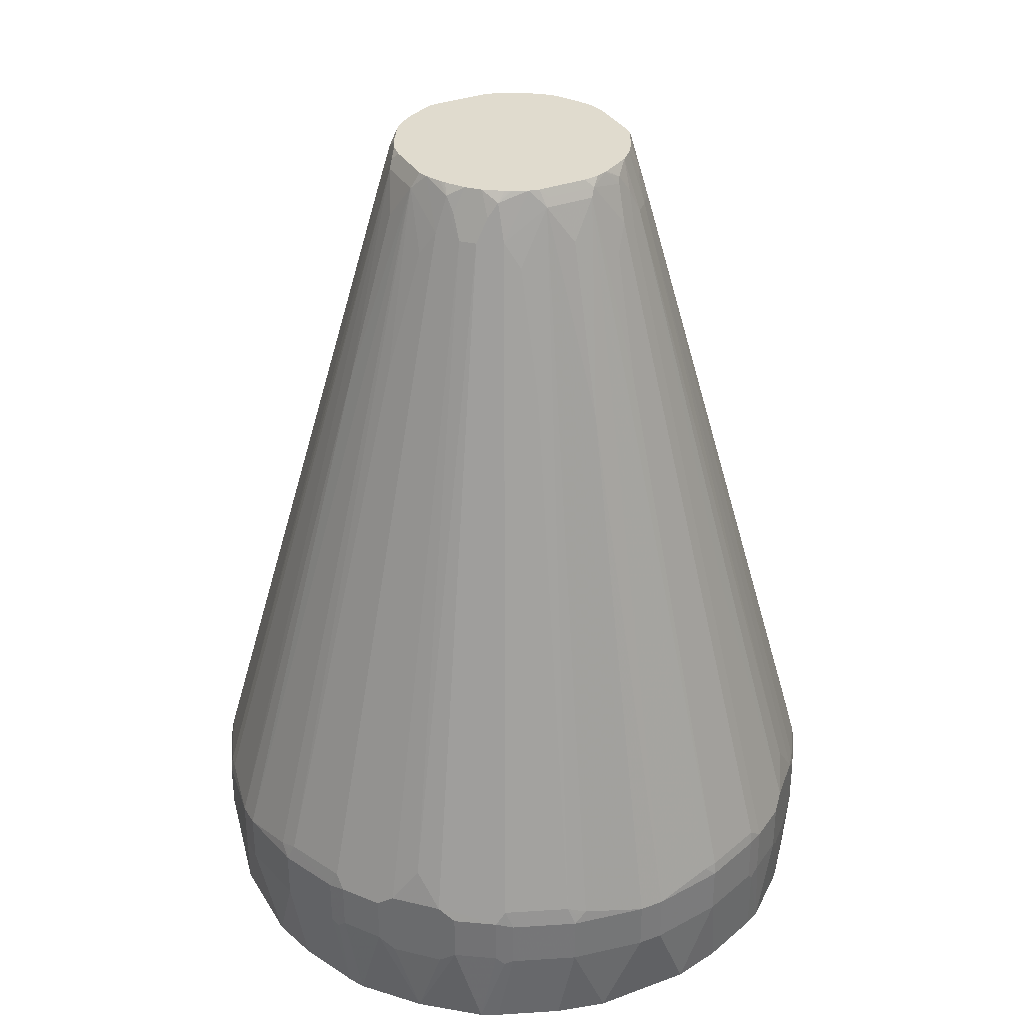
<metadata>
{"format":"obj","ext":"obj","renderer":"f3d","projection":"perspective","resolution":1024,"background":"white","views":[{"elev":33.4,"azim":63.2,"up":"+Z"}]}
</metadata>
<code>
v -0.2826 0.01046 0.09425
v -0.2826 -0.01046 0.09425
v -0.2826 0.01046 0.1361
v -0.2721 0.07325 0.09425
v -0.2721 0.04193 0.02097
v -0.2721 -0.07325 0.09425
v -0.2826 -0.01046 0.1361
v -0.2721 -0.04182 0.02097
v -0.2721 0.06279 0.1466
v -0.2721 0.07325 0.1361
v -0.157 0 0.5861
v -0.1046 0.02091 0.764
v -0.2512 0.1256 0.09425
v -0.2616 0.08365 0.02097
v -0.2512 -0.1256 0.09425
v -0.2721 -0.07325 0.1361
v -0.2616 -0.0837 0.02097
v -0.2721 -0.06279 0.1466
v -0.1046 -0.02091 0.764
v -0.2695 0.07325 0.1479
v -0.2581 0.1011 0.15
v -0.2512 0.1256 0.1361
v -0.1151 0 0.7326
v -0.102 -0.02611 0.7692
v -0.1011 0.02091 0.771
v -0.09576 0.03137 0.7779
v -0.1011 0.02788 0.7675
v -0.1439 0.04182 0.6083
v -0.2442 0.1395 0.09077
v -0.2407 0.136 0.02097
v -0.2442 -0.1395 0.09425
v -0.2512 -0.1256 0.1361
v -0.2407 -0.136 0.02097
v -0.2695 -0.07845 0.1413
v -0.2695 -0.06799 0.1518
v -0.2486 0.1256 0.1479
v -0.2477 0.1326 0.1396
v -0.1125 0.04182 0.713
v -0.102 0.05228 0.7339
v -0.1439 0.07325 0.5664
v -0.102 -0.05754 0.7274
v -0.09809 -0.03137 0.7745
v -0.09682 -0.03137 0.7779
v -0.0977 -0.02091 0.7779
v -0.259 -0.09942 0.1518
v -0.0977 0.02097 0.7779
v -0.09139 0.04127 0.7779
v -0.08896 0.05754 0.7666
v -0.09942 0.05754 0.7352
v -0.2442 0.1395 0.1326
v -0.2232 0.1709 0.09077
v -0.2337 0.15 0.02097
v -0.2372 0.143 0.02097
v -0.2337 -0.15 0.02097
v -0.2232 -0.1709 0.09425
v -0.2442 -0.1395 0.1361
v -0.2486 -0.1308 0.1413
v -0.2459 0.1308 0.1492
v -0.1413 0.07845 0.5678
v -0.1622 0.08896 0.484
v -0.2268 0.1639 0.1396
v -0.225 0.1622 0.1492
v -0.1439 -0.07845 0.5599
v -0.09809 -0.06279 0.7326
v -0.09156 -0.05754 0.7588
v -0.09571 -0.03364 0.7779
v -0.08863 0.04675 0.7779
v -0.08896 0.04708 0.7771
v -0.07673 0.06628 0.7779
v -0.08896 0.06799 0.7457
v -0.2145 0.1727 0.1597
v -0.1413 0.09942 0.5259
v -0.2041 0.1413 0.2538
v -0.1518 0.08896 0.5155
v -0.2232 0.1709 0.1326
v -0.2128 0.1814 0.08025
v -0.1953 0.1953 0.02097
v -0.1953 -0.1953 0.02097
v -0.2232 -0.1709 0.1361
v -0.2128 -0.1814 0.0838
v -0.2446 -0.136 0.1466
v -0.2355 0.1413 0.1597
v -0.2145 0.1203 0.2643
v -0.2163 0.1744 0.15
v -0.2128 0.1814 0.1431
v -0.08719 -0.07673 0.7326
v -0.08719 -0.06628 0.7535
v -0.1923 -0.1151 0.3454
v -0.1818 -0.1151 0.3768
v -0.2237 -0.1674 0.1466
v -0.2128 -0.1814 0.1466
v -0.07673 -0.06628 0.7779
v -0.0852 -0.05455 0.7779
v -0.08636 -0.05228 0.7779
v -0.06628 0.07673 0.7779
v -0.06799 0.08896 0.7457
v -0.08719 0.07673 0.7291
v -0.1727 0.1727 0.2748
v -0.2041 0.1203 0.2957
v -0.1814 0.2128 0.08025
v -0.15 0.2337 0.02097
v -0.1709 0.2232 0.09077
v -0.15 -0.2337 0.02097
v -0.1709 -0.2232 0.09425
v -0.1814 -0.2128 0.0838
v -0.2342 -0.1465 0.157
v -0.2342 -0.136 0.178
v -0.1814 0.2128 0.1431
v -0.1919 0.1919 0.1745
v -0.07673 -0.08719 0.7326
v -0.1919 -0.1919 0.178
v -0.1814 -0.2128 0.1466
v -0.06628 -0.07673 0.7779
v -0.04675 0.08863 0.7779
v -0.04708 0.08896 0.7771
v -0.05754 0.08896 0.7666
v -0.07673 0.08719 0.7291
v -0.1727 0.2145 0.1597
v -0.143 0.2372 0.02097
v -0.1395 0.2442 0.09077
v -0.1709 0.2232 0.1326
v -0.136 -0.2407 0.02097
v -0.1308 -0.2486 0.08899
v -0.1395 -0.2442 0.09425
v -0.1709 -0.2232 0.1361
v -0.1639 0.2268 0.1396
v -0.1744 0.2163 0.15
v -0.1291 -0.1709 0.3768
v -0.1186 -0.1814 0.3664
v -0.06628 -0.08719 0.7535
v -0.1395 -0.2337 0.1675
v -0.0416 -0.09128 0.7779
v -0.05494 -0.08896 0.7692
v -0.04127 0.09139 0.7779
v -0.03137 0.09576 0.7779
v -0.02788 0.1011 0.7675
v -0.05754 0.09942 0.7352
v -0.08896 0.1518 0.5155
v -0.1413 0.2041 0.2538
v -0.09942 0.1413 0.5259
v -0.1413 0.2355 0.1597
v -0.1622 0.225 0.1492
v -0.136 0.2407 0.02097
v -0.1395 0.2442 0.1326
v -0.1256 0.2512 0.09425
v -0.0837 -0.2616 0.02097
v -0.1256 -0.2512 0.09425
v -0.1395 -0.2442 0.1361
v -0.1326 0.2477 0.1396
v -0.1186 -0.1919 0.335
v -0.07673 -0.1186 0.6384
v -0.05361 -0.09156 0.764
v -0.06628 -0.09764 0.7221
v -0.05361 -0.102 0.7326
v -0.03933 -0.09239 0.7779
v -0.02097 0.0977 0.7779
v -0.02091 0.1011 0.771
v -0.02091 0.1046 0.764
v -0.04182 0.1439 0.6083
v -0.04182 0.1125 0.713
v -0.05228 0.102 0.7339
v -0.07325 0.1439 0.5664
v -0.1256 0.2486 0.1479
v -0.07845 0.1413 0.5678
v -0.08896 0.1622 0.484
v -0.1203 0.2041 0.2957
v -0.1308 0.2459 0.1492
v -0.1203 0.2145 0.2643
v -0.08365 0.2616 0.02097
v -0.1256 0.2512 0.1361
v -0.07325 0.2721 0.09425
v -0.04182 -0.2721 0.02097
v -0.07325 -0.2721 0.09425
v -0.1256 -0.2512 0.1361
v -0.1269 -0.2486 0.1466
v -0.1011 0.2581 0.15
v -0.0244 -0.1011 0.771
v -0.05361 -0.1334 0.6279
v -0.04315 -0.1439 0.607
v -0.04315 -0.1125 0.7117
v -0.03048 -0.09593 0.7779
v 0.02091 0.0977 0.7779
v 0.02611 0.102 0.7692
v 0.02091 0.1046 0.764
v 0 0.1151 0.7326
v 0 0.157 0.5861
v -0.01046 0.2826 0.1361
v -0.06279 0.2721 0.1466
v -0.07325 0.2695 0.1479
v -0.04193 0.2721 0.02097
v -0.07325 0.2721 0.1361
v -0.01046 0.2826 0.09425
v 0.04182 -0.2721 0.02097
v -0.01046 -0.2826 0.09425
v -0.07325 -0.2721 0.1361
v -0.07452 -0.2695 0.1466
v -0.06406 -0.2171 0.335
v 0.01743 -0.1011 0.771
v -0.01754 -0.0977 0.7779
v -0.02091 -0.1046 0.764
v 0.03137 0.09682 0.7779
v 0.03137 0.09809 0.7745
v 0.05754 0.102 0.7274
v 0.09942 0.259 0.1518
v 0.07845 0.2695 0.1413
v 0.06799 0.2695 0.1518
v 0.06279 0.2721 0.1466
v 0.01046 0.2826 0.1361
v 0.04182 0.2721 0.02097
v 0.01046 0.2826 0.09425
v 0.0837 -0.2616 0.02097
v 0.07325 -0.2721 0.09425
v 0.01046 -0.2826 0.09425
v -0.01046 -0.2826 0.1361
v -0.06279 -0.2721 0.1466
v 0.0244 -0.0977 0.7779
v 0.02091 -0.1046 0.764
v 0 -0.157 0.5861
v 0 -0.1151 0.7326
v 0.03364 0.09571 0.7779
v 0.05754 0.09156 0.7588
v 0.06279 0.09809 0.7326
v 0.07845 0.1439 0.5599
v 0.1308 0.2486 0.1413
v 0.07325 0.2721 0.1361
v 0.0837 0.2616 0.02097
v 0.07325 0.2721 0.09425
v 0.136 -0.2407 0.02097
v 0.1256 -0.2512 0.09425
v 0.07325 -0.2721 0.1361
v 0.01046 -0.2826 0.1361
v 0.0249 -0.09759 0.7779
v 0.04708 -0.1413 0.6122
v 0.04708 -0.1099 0.7169
v 0.05754 -0.09942 0.7378
v 0.03281 -0.0956 0.7779
v 0.06279 -0.2721 0.1466
v 0.07845 -0.2669 0.1518
v 0.05228 0.08636 0.7779
v 0.05455 0.0852 0.7779
v 0.06628 0.07673 0.7779
v 0.06628 0.08719 0.7535
v 0.07673 0.08719 0.7326
v 0.1814 0.2128 0.1466
v 0.1674 0.2237 0.1466
v 0.1151 0.1818 0.3768
v 0.1151 0.1923 0.3454
v 0.136 0.2446 0.1466
v 0.1395 0.2442 0.1361
v 0.1256 0.2512 0.1361
v 0.136 0.2407 0.02097
v 0.1256 0.2512 0.09425
v 0.15 -0.2337 0.02097
v 0.1326 -0.2477 0.09077
v 0.1256 -0.2512 0.1361
v 0.07148 -0.2704 0.1449
v 0.07845 -0.2041 0.3611
v 0.07845 -0.1413 0.5704
v 0.05754 -0.08896 0.7692
v 0.08896 -0.1622 0.4866
v 0.04525 -0.08984 0.7779
v 0.1308 -0.2459 0.1518
v 0.07673 0.06628 0.7779
v 0.08719 0.07673 0.7326
v 0.1919 0.1919 0.178
v 0.2128 0.1814 0.1466
v 0.1709 0.2232 0.1361
v 0.1465 0.2342 0.157
v 0.136 0.2342 0.178
v 0.1395 0.2442 0.09425
v 0.15 0.2337 0.02097
v 0.1953 -0.1953 0.02097
v 0.1709 -0.2232 0.09773
v 0.1395 -0.2442 0.09773
v 0.1395 -0.2442 0.1396
v 0.06799 -0.08896 0.7483
v 0.06628 -0.08719 0.757
v 0.06628 -0.07673 0.7779
v 0.05571 -0.08381 0.7779
v 0.05372 -0.08514 0.7779
v 0.05073 -0.08708 0.7779
v 0.04708 -0.08896 0.7779
v 0.08896 -0.1413 0.5495
v 0.1203 -0.2145 0.267
v 0.09128 0.0416 0.7779
v 0.08896 0.05494 0.7692
v 0.08719 0.06628 0.7535
v 0.1814 0.1186 0.3664
v 0.1709 0.1291 0.3768
v 0.2337 0.1395 0.1675
v 0.2232 0.1709 0.1361
v 0.1709 0.2232 0.09425
v 0.1953 0.1953 0.02097
v 0.2337 -0.15 0.02097
v 0.2232 -0.1709 0.09773
v 0.2128 -0.1814 0.08728
v 0.1814 -0.2128 0.08728
v 0.1709 -0.2232 0.1396
v 0.1692 -0.2215 0.1483
v 0.1395 -0.2337 0.171
v 0.07673 -0.08719 0.7361
v 0.1291 -0.1709 0.3803
v 0.07673 -0.06628 0.7779
v 0.1186 -0.1814 0.3699
v 0.09239 0.03933 0.7779
v 0.09156 0.05361 0.764
v 0.102 0.05361 0.7326
v 0.09764 0.06628 0.7221
v 0.1186 0.07673 0.6384
v 0.1919 0.1186 0.335
v 0.2442 0.1395 0.1361
v 0.2232 0.1709 0.09425
v 0.1814 0.2128 0.0838
v 0.2337 0.15 0.02097
v 0.2128 0.1814 0.0838
v 0.2407 -0.136 0.02097
v 0.2477 -0.1326 0.09077
v 0.2442 -0.1395 0.09773
v 0.2232 -0.1709 0.1396
v 0.1814 -0.2128 0.15
v 0.1727 -0.2145 0.1623
v 0.1413 -0.2145 0.2251
v 0.08719 -0.07673 0.7361
v 0.1919 -0.1919 0.1815
v 0.08381 -0.05571 0.7779
v 0.08719 -0.06628 0.757
v 0.08896 -0.05754 0.7692
v 0.09593 0.03048 0.7779
v 0.1011 0.0244 0.771
v 0.1125 0.04315 0.7117
v 0.1439 0.04315 0.607
v 0.1334 0.05361 0.6279
v 0.2486 0.1269 0.1466
v 0.2512 0.1256 0.1361
v 0.2442 0.1395 0.09425
v 0.2486 0.1308 0.08899
v 0.2407 0.136 0.02097
v 0.2616 -0.0837 0.02097
v 0.2512 -0.1256 0.09425
v 0.2442 -0.1395 0.1396
v 0.2215 -0.1692 0.1483
v 0.2128 -0.1814 0.15
v 0.1709 -0.1291 0.3803
v 0.08896 -0.06799 0.7483
v 0.08514 -0.05372 0.7779
v 0.09942 -0.05754 0.7378
v 0.0956 -0.03281 0.7779
v 0.08984 -0.04525 0.7779
v 0.08896 -0.04708 0.7779
v 0.08708 -0.05073 0.7779
v 0.1413 -0.08896 0.5495
v 0.0977 0.01754 0.7779
v 0.1046 0.02091 0.764
v 0.1011 -0.01743 0.771
v 0.2695 0.07452 0.1466
v 0.2171 0.06406 0.335
v 0.2721 0.07325 0.1361
v 0.2512 0.1256 0.09425
v 0.2616 0.0837 0.02097
v 0.2721 -0.04182 0.02097
v 0.2721 -0.07325 0.09425
v 0.2512 -0.1256 0.1361
v 0.2459 -0.1308 0.1518
v 0.2145 -0.1203 0.267
v 0.2337 -0.1395 0.171
v 0.2145 -0.1727 0.1623
v 0.2145 -0.1413 0.2251
v 0.1814 -0.1186 0.3699
v 0.1413 -0.07845 0.5704
v 0.1413 -0.04708 0.6122
v 0.1099 -0.04708 0.7169
v 0.1046 -0.02091 0.764
v 0.1622 -0.08896 0.4866
v 0.09759 -0.0249 0.7779
v 0.0977 -0.0244 0.7779
v 0.1151 0 0.7326
v 0.157 0 0.5861
v 0.2826 0.01046 0.1361
v 0.2721 0.06279 0.1466
v 0.2721 0.07325 0.09425
v 0.2721 0.04182 0.02097
v 0.2826 -0.01046 0.09425
v 0.2721 -0.07325 0.1361
v 0.2669 -0.07845 0.1518
v 0.2041 -0.07845 0.3611
v 0.2721 -0.06279 0.1466
v 0.2826 -0.01046 0.1361
v 0.2826 0.01046 0.09425
v 0.2704 -0.07148 0.1449
f 229 274 275
f 229 254 274
f 228 254 229
f 225 252 227
f 226 252 251
f 226 227 252
f 225 250 252
f 228 253 254
f 229 275 255
f 235 260 283
f 230 237 231
f 230 255 238
f 230 238 256
f 233 258 235
f 233 235 234
f 233 238 257
f 235 259 236
f 224 252 250
f 235 258 260
f 230 256 237
f 233 257 258
f 221 242 222
f 224 249 270
f 217 234 235
f 217 235 236
f 217 236 232
f 217 219 218
f 217 218 231
f 217 231 237
f 217 237 238
f 217 238 233
f 220 239 221
f 221 239 240
f 221 240 241
f 221 241 242
f 222 242 243
f 222 243 244
f 222 244 245
f 222 245 246
f 222 246 247
f 222 247 248
f 222 248 223
f 223 248 224
f 224 248 249
f 224 270 252
f 235 283 259
f 246 248 247
f 237 256 238
f 251 270 271
f 253 272 273
f 253 273 274
f 253 274 254
f 255 275 262
f 257 260 258
f 257 262 260
f 259 276 301
f 259 301 277
f 251 252 270
f 259 277 278
f 259 279 280
f 259 280 281
f 259 281 282
f 259 282 261
f 259 283 276
f 260 262 284
f 217 233 234
f 260 284 283
f 262 275 284
f 259 278 279
f 249 292 270
f 249 267 292
f 248 267 249
f 238 255 262
f 238 262 257
f 241 263 264
f 241 264 243
f 241 243 242
f 243 264 265
f 243 265 244
f 244 265 266
f 244 266 291
f 244 291 312
f 244 312 315
f 244 315 313
f 244 313 292
f 244 292 267
f 244 267 245
f 245 267 248
f 245 248 268
f 245 268 246
f 246 268 269
f 246 269 248
f 248 269 268
f 236 259 261
f 216 217 232
f 183 203 204
f 212 231 213
f 172 194 173
f 173 194 214
f 173 214 195
f 174 195 196
f 174 196 175
f 175 196 197
f 175 197 179
f 175 179 178
f 176 189 191
f 172 213 194
f 177 198 216
f 177 199 181
f 177 180 200
f 177 200 217
f 177 217 198
f 179 200 180
f 179 197 196
f 179 196 200
f 182 201 183
f 183 201 202
f 177 216 199
f 183 202 222
f 172 193 213
f 171 191 187
f 156 183 157
f 263 285 286
f 157 183 158
f 158 183 184
f 158 184 185
f 158 185 186
f 158 186 187
f 158 187 188
f 158 188 189
f 171 187 192
f 158 189 159
f 159 176 160
f 160 176 161
f 161 176 162
f 162 176 163
f 163 167 165
f 163 165 164
f 165 167 168
f 169 171 190
f 171 192 190
f 159 189 176
f 183 222 203
f 183 204 205
f 183 205 206
f 201 221 202
f 202 221 222
f 203 222 223
f 203 223 204
f 204 224 205
f 204 223 224
f 205 224 250
f 205 250 225
f 205 225 206
f 201 220 221
f 206 225 207
f 208 225 227
f 208 227 210
f 209 210 227
f 209 227 226
f 211 228 229
f 211 229 212
f 212 229 255
f 212 255 230
f 212 230 231
f 207 225 208
f 200 214 218
f 200 215 214
f 200 219 217
f 183 206 207
f 183 207 184
f 184 186 185
f 184 207 208
f 184 208 186
f 186 208 187
f 187 208 210
f 187 210 192
f 187 191 188
f 188 191 189
f 190 192 210
f 190 210 209
f 193 211 212
f 193 212 213
f 194 213 231
f 194 231 214
f 195 214 215
f 195 215 196
f 196 215 200
f 198 217 216
f 200 218 219
f 214 231 218
f 263 286 287
f 327 346 347
f 264 287 288
f 334 380 358
f 336 358 337
f 337 358 380
f 337 380 359
f 338 360 361
f 339 361 383
f 339 383 362
f 340 362 363
f 340 363 364
f 334 357 380
f 340 364 365
f 341 366 342
f 341 365 367
f 341 367 366
f 342 366 343
f 343 368 351
f 343 351 344
f 343 366 367
f 343 367 368
f 346 369 370
f 340 365 341
f 346 370 371
f 333 356 355
f 333 355 357
f 323 342 343
f 325 327 345
f 327 347 348
f 327 348 349
f 327 349 350
f 327 350 345
f 327 344 351
f 327 351 373
f 327 373 346
f 333 357 334
f 328 352 329
f 329 352 375
f 329 375 354
f 329 354 372
f 329 372 353
f 330 353 331
f 331 353 355
f 331 355 356
f 331 356 333
f 331 333 332
f 329 353 330
f 346 371 372
f 346 372 347
f 346 373 369
f 365 368 367
f 369 373 385
f 369 385 370
f 370 372 371
f 370 385 384
f 370 384 372
f 372 377 376
f 372 375 374
f 372 384 386
f 364 368 365
f 372 386 387
f 377 387 378
f 378 387 382
f 378 382 388
f 380 388 381
f 383 387 386
f 383 386 389
f 383 389 384
f 384 389 386
f 156 182 183
f 372 387 377
f 363 373 364
f 363 385 373
f 363 384 385
f 347 372 374
f 351 368 364
f 351 364 373
f 353 372 376
f 353 376 377
f 353 377 378
f 353 378 379
f 353 379 355
f 354 375 372
f 355 379 357
f 357 378 388
f 357 388 380
f 357 379 378
f 359 380 381
f 360 381 388
f 360 388 382
f 360 382 361
f 361 382 387
f 361 387 383
f 362 383 384
f 362 384 363
f 323 324 342
f 323 327 326
f 323 344 327
f 323 343 344
f 277 323 326
f 277 326 303
f 277 303 278
f 283 284 304
f 283 304 302
f 284 300 304
f 285 305 286
f 286 306 287
f 286 305 306
f 277 301 323
f 287 306 307
f 287 308 309
f 287 309 288
f 288 310 311
f 288 311 290
f 288 290 289
f 288 309 310
f 290 311 291
f 291 311 335
f 291 335 312
f 287 307 308
f 276 302 301
f 276 283 302
f 275 300 284
f 264 288 289
f 264 289 266
f 264 266 265
f 266 290 291
f 266 289 290
f 270 292 271
f 271 292 293
f 272 294 295
f 272 295 296
f 272 296 297
f 272 297 273
f 273 298 275
f 273 275 274
f 273 297 296
f 273 296 295
f 273 295 319
f 273 319 342
f 273 342 320
f 273 320 298
f 275 298 299
f 275 299 300
f 292 313 293
f 263 287 264
f 293 313 315
f 293 312 314
f 307 332 333
f 307 333 309
f 309 333 311
f 309 311 310
f 311 333 334
f 311 334 358
f 311 358 336
f 311 336 335
f 312 335 314
f 307 331 332
f 314 336 337
f 316 338 361
f 316 361 339
f 316 339 317
f 317 339 362
f 317 362 340
f 317 340 318
f 319 340 341
f 319 341 342
f 320 342 324
f 314 335 336
f 307 330 331
f 307 329 330
f 307 309 308
f 294 316 317
f 294 317 318
f 294 318 295
f 295 318 340
f 295 340 319
f 298 320 299
f 299 320 321
f 299 321 322
f 299 322 300
f 300 322 304
f 301 302 320
f 301 320 324
f 301 324 323
f 302 304 322
f 302 322 321
f 302 321 320
f 303 326 327
f 303 327 325
f 305 328 329
f 305 329 306
f 306 329 307
f 293 315 312
f 155 177 181
f 97 117 98
f 154 180 177
f 26 232 236
f 26 236 261
f 26 261 282
f 26 282 281
f 26 281 280
f 26 280 279
f 26 279 278
f 26 278 303
f 26 303 325
f 26 216 232
f 26 325 345
f 26 350 349
f 26 349 348
f 26 348 347
f 26 347 374
f 26 374 375
f 26 375 352
f 26 352 328
f 26 328 305
f 26 305 285
f 26 345 350
f 26 285 263
f 26 199 216
f 26 155 181
f 21 40 36
f 24 41 64
f 24 64 42
f 24 42 43
f 24 43 44
f 24 44 46
f 24 46 25
f 24 35 34
f 24 34 45
f 26 181 199
f 24 45 41
f 26 46 44
f 26 44 43
f 26 43 66
f 26 66 94
f 26 94 93
f 26 93 92
f 26 92 113
f 26 113 132
f 26 132 155
f 25 46 26
f 26 263 241
f 26 241 240
f 26 240 239
f 34 57 45
f 36 58 37
f 36 40 49
f 36 49 59
f 36 59 60
f 36 60 58
f 37 61 50
f 37 58 62
f 37 62 61
f 31 79 56
f 39 49 40
f 41 45 63
f 42 64 65
f 42 65 43
f 43 65 66
f 45 57 63
f 47 67 68
f 47 68 48
f 48 68 69
f 48 69 70
f 41 63 64
f 31 55 79
f 31 54 55
f 29 53 30
f 26 239 220
f 26 220 201
f 26 201 182
f 26 182 156
f 26 156 135
f 26 135 134
f 26 134 114
f 26 114 95
f 26 95 69
f 26 69 67
f 26 67 47
f 26 47 48
f 26 48 27
f 27 48 49
f 27 49 39
f 27 39 38
f 27 38 28
f 29 50 75
f 29 75 51
f 29 51 52
f 29 52 53
f 21 39 40
f 48 70 71
f 21 38 39
f 21 36 37
f 5 101 119
f 5 119 143
f 5 143 169
f 5 169 190
f 5 190 209
f 5 209 226
f 5 226 251
f 5 251 271
f 5 271 293
f 5 77 101
f 5 293 314
f 5 337 359
f 5 359 381
f 5 381 360
f 5 360 338
f 5 338 316
f 5 316 294
f 5 294 272
f 5 272 253
f 5 253 228
f 5 314 337
f 5 228 211
f 5 52 77
f 5 30 53
f 1 2 7
f 1 7 3
f 1 3 10
f 1 10 4
f 1 4 5
f 1 5 8
f 1 8 2
f 2 6 16
f 2 16 7
f 5 53 52
f 2 8 6
f 3 7 11
f 3 11 12
f 3 12 9
f 4 10 22
f 4 22 13
f 4 13 30
f 4 30 14
f 4 14 5
f 5 14 30
f 3 9 10
f 5 211 193
f 5 193 172
f 5 172 146
f 12 25 26
f 12 26 27
f 12 27 28
f 12 28 20
f 13 29 30
f 13 22 37
f 13 37 50
f 13 50 29
f 15 31 56
f 12 24 25
f 15 56 57
f 15 33 54
f 15 54 31
f 16 32 57
f 16 57 34
f 16 34 35
f 16 35 18
f 18 35 24
f 154 175 178
f 20 28 21
f 15 57 32
f 12 19 24
f 12 23 19
f 11 23 12
f 5 146 122
f 5 122 103
f 5 103 78
f 5 78 54
f 5 54 33
f 5 33 17
f 5 17 8
f 6 15 32
f 6 32 16
f 6 8 17
f 6 17 33
f 6 33 15
f 7 16 18
f 7 18 19
f 7 19 11
f 9 20 10
f 9 12 20
f 10 20 21
f 10 21 37
f 10 37 22
f 11 19 23
f 21 28 38
f 48 71 72
f 18 24 19
f 48 73 74
f 118 141 142
f 118 142 126
f 118 126 127
f 118 140 139
f 119 120 143
f 120 144 149
f 120 149 170
f 120 170 145
f 120 145 143
f 118 139 141
f 121 126 144
f 122 173 147
f 122 147 123
f 123 147 174
f 123 174 148
f 123 148 124
f 125 148 131
f 126 142 149
f 126 149 144
f 128 131 129
f 122 146 173
f 129 131 148
f 116 140 118
f 116 138 139
f 104 148 125
f 108 126 121
f 108 118 127
f 108 127 126
f 110 128 129
f 110 129 130
f 110 130 113
f 110 111 112
f 110 112 128
f 116 139 140
f 112 125 131
f 113 130 133
f 113 133 132
f 114 134 115
f 115 134 116
f 116 134 135
f 116 135 136
f 116 136 137
f 116 137 165
f 116 165 138
f 112 131 128
f 129 148 150
f 129 150 151
f 130 152 133
f 143 171 169
f 145 170 191
f 145 191 171
f 146 172 173
f 147 173 195
f 147 195 174
f 148 174 175
f 148 175 151
f 148 151 150
f 143 145 171
f 149 167 163
f 149 176 191
f 149 191 170
f 151 154 153
f 151 175 154
f 152 177 155
f 152 154 177
f 154 178 179
f 154 179 180
f 48 72 73
f 149 163 176
f 142 167 149
f 141 168 167
f 141 166 168
f 130 151 153
f 130 153 154
f 130 154 152
f 132 133 155
f 133 152 155
f 135 156 157
f 135 157 158
f 135 158 136
f 136 158 159
f 136 159 160
f 136 160 161
f 136 161 137
f 137 161 162
f 137 162 163
f 137 163 164
f 137 164 165
f 138 165 168
f 138 168 166
f 138 166 141
f 138 141 139
f 141 167 142
f 104 124 148
f 103 124 104
f 129 151 130
f 103 122 123
f 58 83 82
f 60 74 99
f 60 99 83
f 61 62 71
f 61 71 84
f 61 84 85
f 61 85 75
f 62 82 71
f 63 81 64
f 58 82 62
f 64 86 87
f 64 81 88
f 64 88 89
f 64 89 90
f 64 90 91
f 64 91 86
f 65 87 92
f 65 92 93
f 65 93 94
f 65 94 66
f 64 87 65
f 57 81 63
f 56 81 57
f 56 79 81
f 48 74 60
f 103 123 124
f 48 60 49
f 49 60 59
f 50 61 75
f 51 76 77
f 51 77 52
f 51 75 85
f 51 85 108
f 51 108 121
f 51 121 102
f 51 102 100
f 51 100 76
f 54 78 55
f 55 78 80
f 55 80 105
f 55 105 104
f 55 104 125
f 55 125 112
f 55 112 91
f 55 91 79
f 67 69 68
f 69 95 96
f 58 60 83
f 91 112 111
f 85 109 108
f 86 110 113
f 86 92 87
f 86 91 111
f 86 111 110
f 89 107 106
f 89 106 90
f 95 114 115
f 95 115 116
f 85 98 109
f 95 116 96
f 96 118 98
f 96 98 117
f 98 118 108
f 98 108 109
f 101 102 120
f 101 120 119
f 69 96 70
f 102 121 144
f 102 144 120
f 96 116 118
f 82 83 99
f 86 113 92
f 71 73 72
f 70 97 98
f 70 96 117
f 70 98 71
f 71 98 85
f 71 85 84
f 71 82 73
f 81 89 88
f 73 82 74
f 74 82 99
f 76 100 77
f 70 117 97
f 77 100 102
f 78 103 104
f 78 104 105
f 78 105 80
f 79 91 90
f 79 90 81
f 81 90 106
f 81 106 107
f 81 107 89
f 77 102 101

</code>
